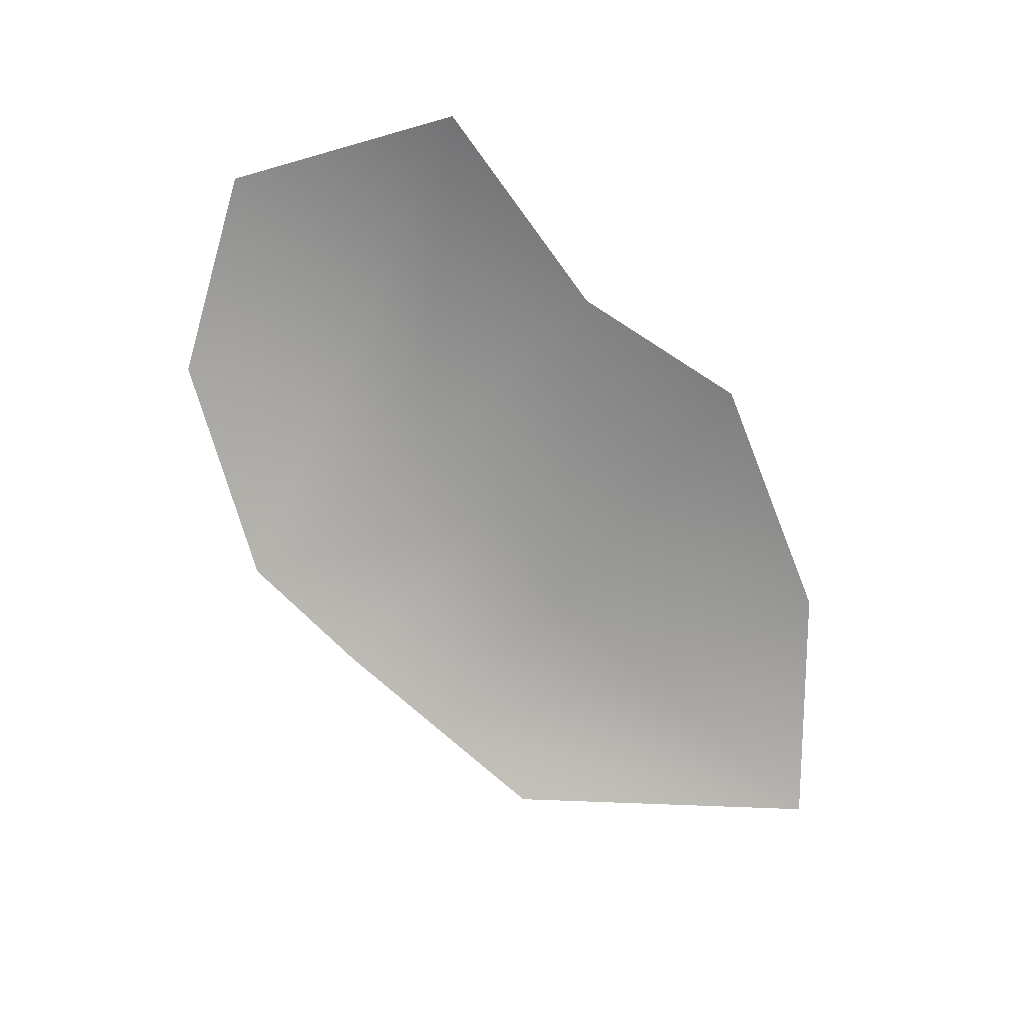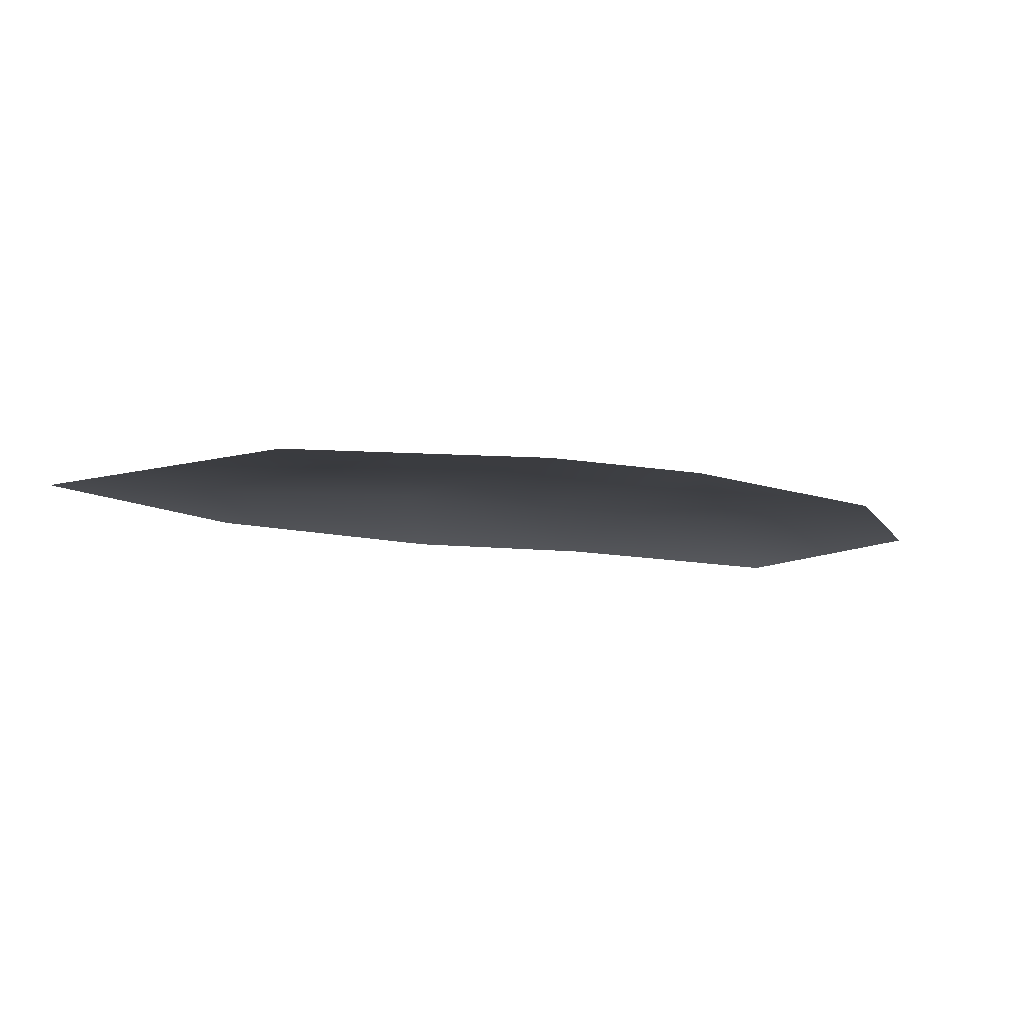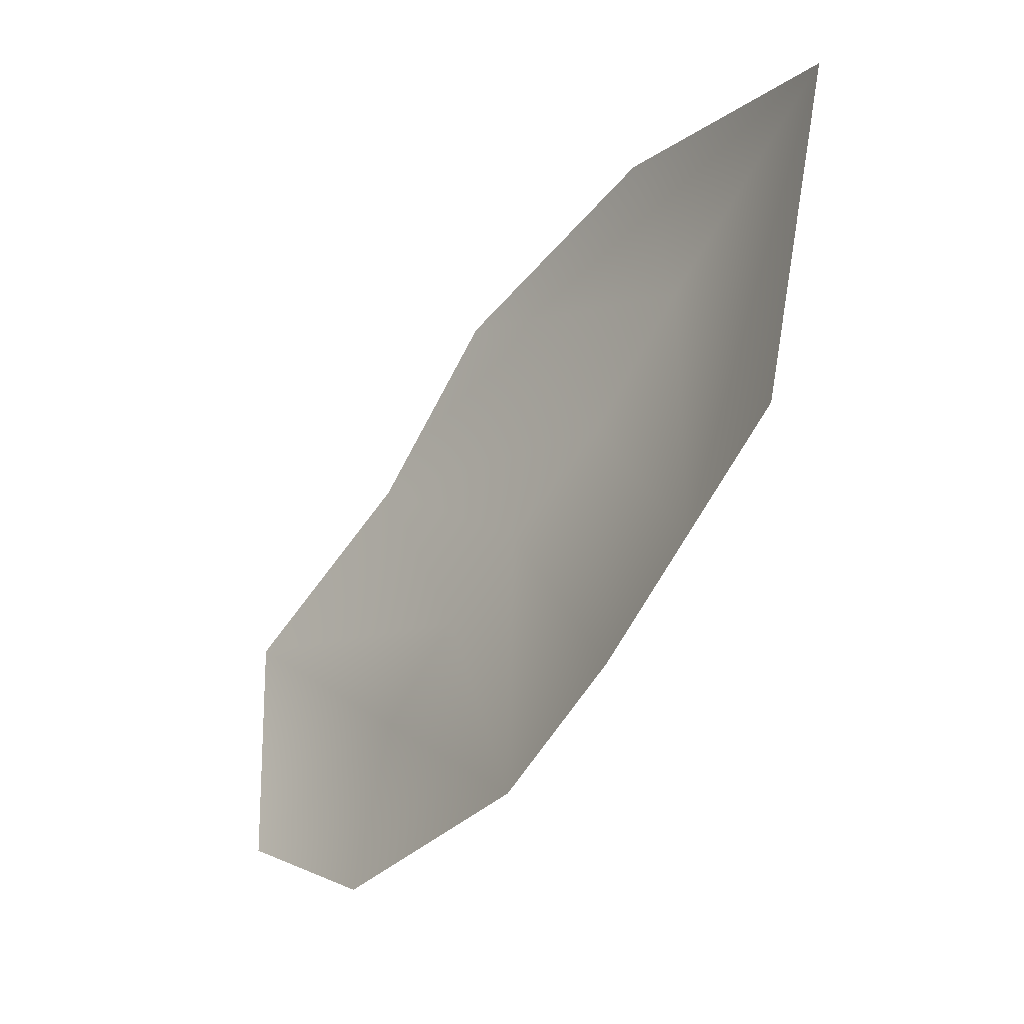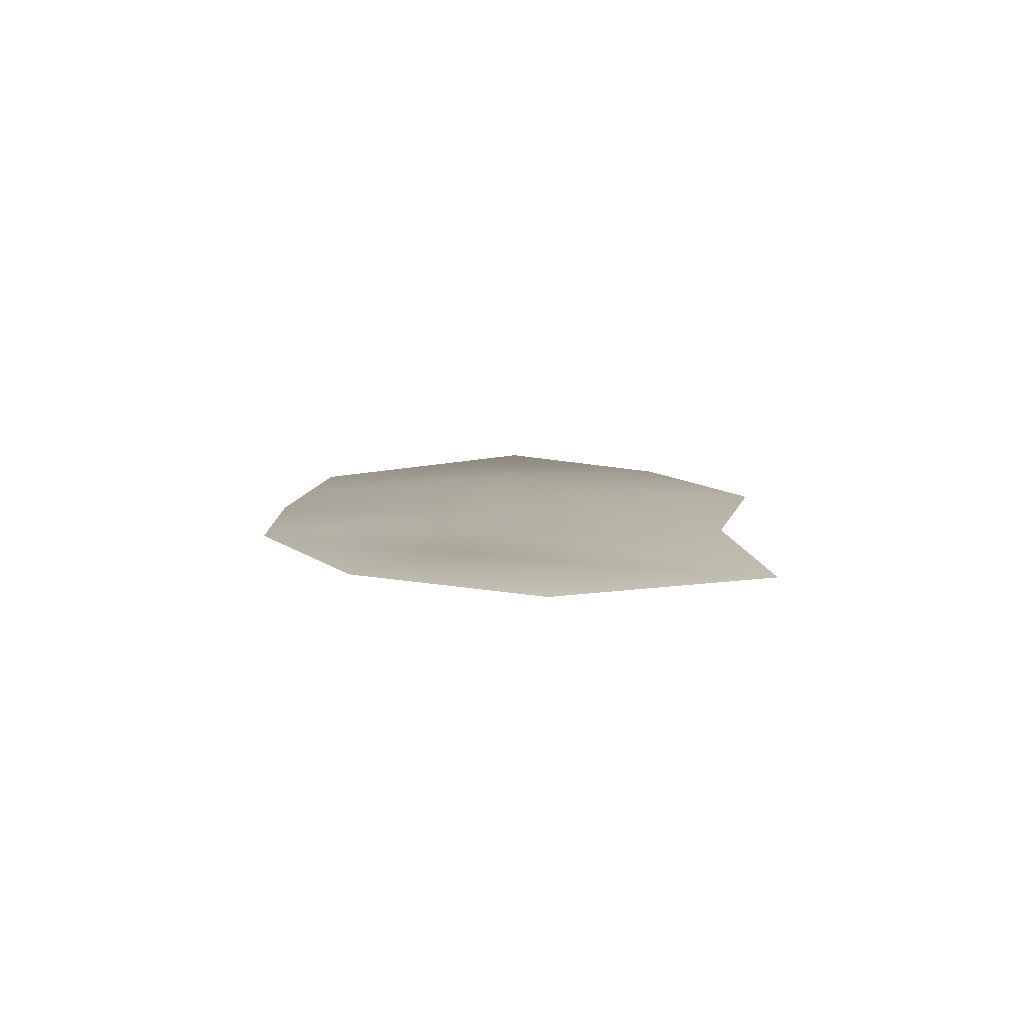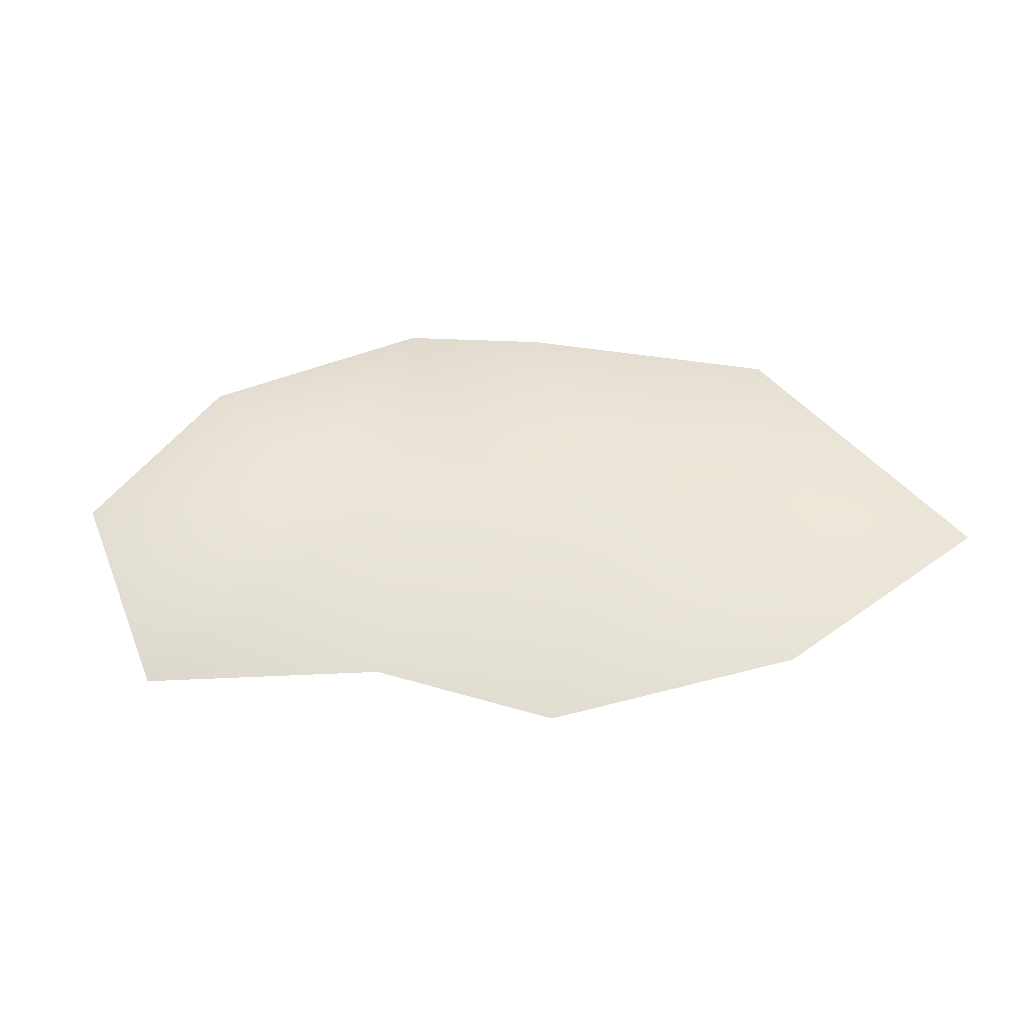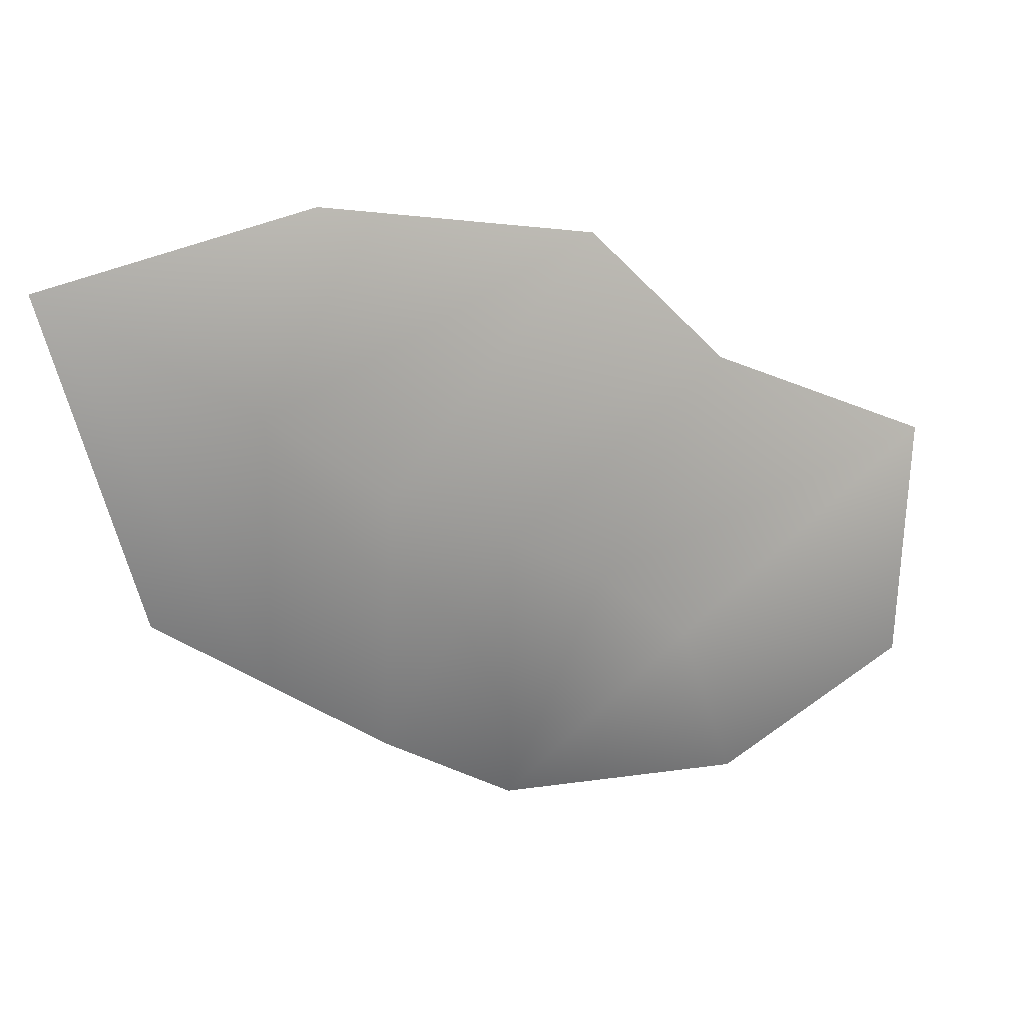
<metadata>
{"format":"obj","ext":"obj","renderer":"f3d","projection":"perspective","resolution":1024,"background":"white","views":[{"elev":-72.9,"azim":-77.0,"up":"+Y"},{"elev":-11.3,"azim":140.3,"up":"+Y"},{"elev":-32.2,"azim":53.6,"up":"+Z"},{"elev":7.7,"azim":-119.0,"up":"+Y"},{"elev":52.7,"azim":-24.4,"up":"+Y"},{"elev":18.6,"azim":160.3,"up":"+Z"}]}
</metadata>
<code>
v 215.1 7.952 131.9
v 118.3 5.233 -59.16
v 172 6.14 -22.24
v 116.7 6.551 67.88
v 90.86 7.396 160.5
v -36.58 6.84 140.9
v 60.02 5.653 25.58
v 64.66 4.327 -96.09
v -104.8 1.158 75.65
v 1.535 2.455 -3.051
v 1.293 -0.5558 -133.4
v -45.47 0.471 -28.37
v -214.2 -3.262 29.21
v -91.04 -1.979 -64.03
v -117.2 -2.485 -138.8
v -208.6 -2.873 -87.6
g prop_Nor_3_292_0
f 1 3 2
f 1 2 4
f 5 1 4
f 6 5 4
f 7 4 2
f 6 4 7
f 7 2 8
f 9 6 7
f 10 7 8
f 9 7 10
f 10 8 11
f 9 10 12
f 10 11 12
f 13 9 12
f 14 12 11
f 13 12 14
f 14 11 15
f 13 14 16
f 14 15 16

</code>
